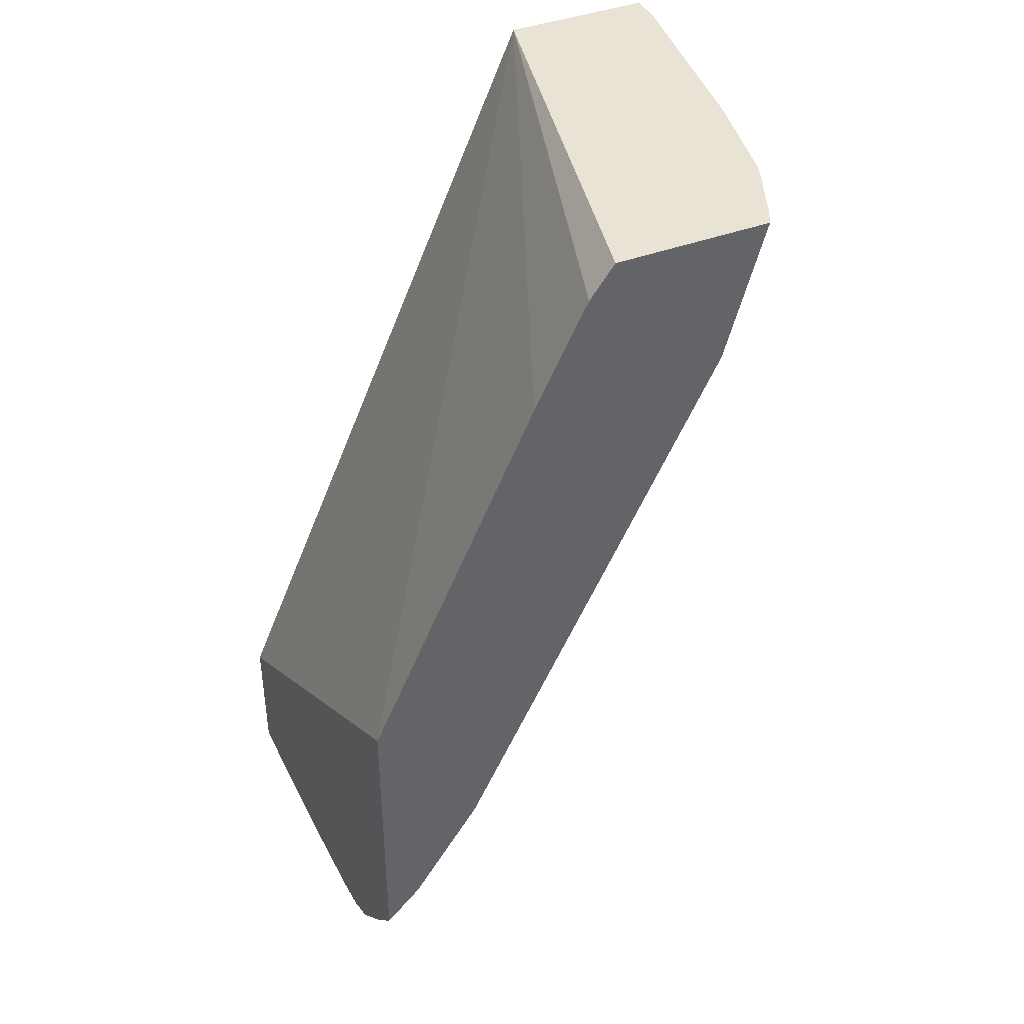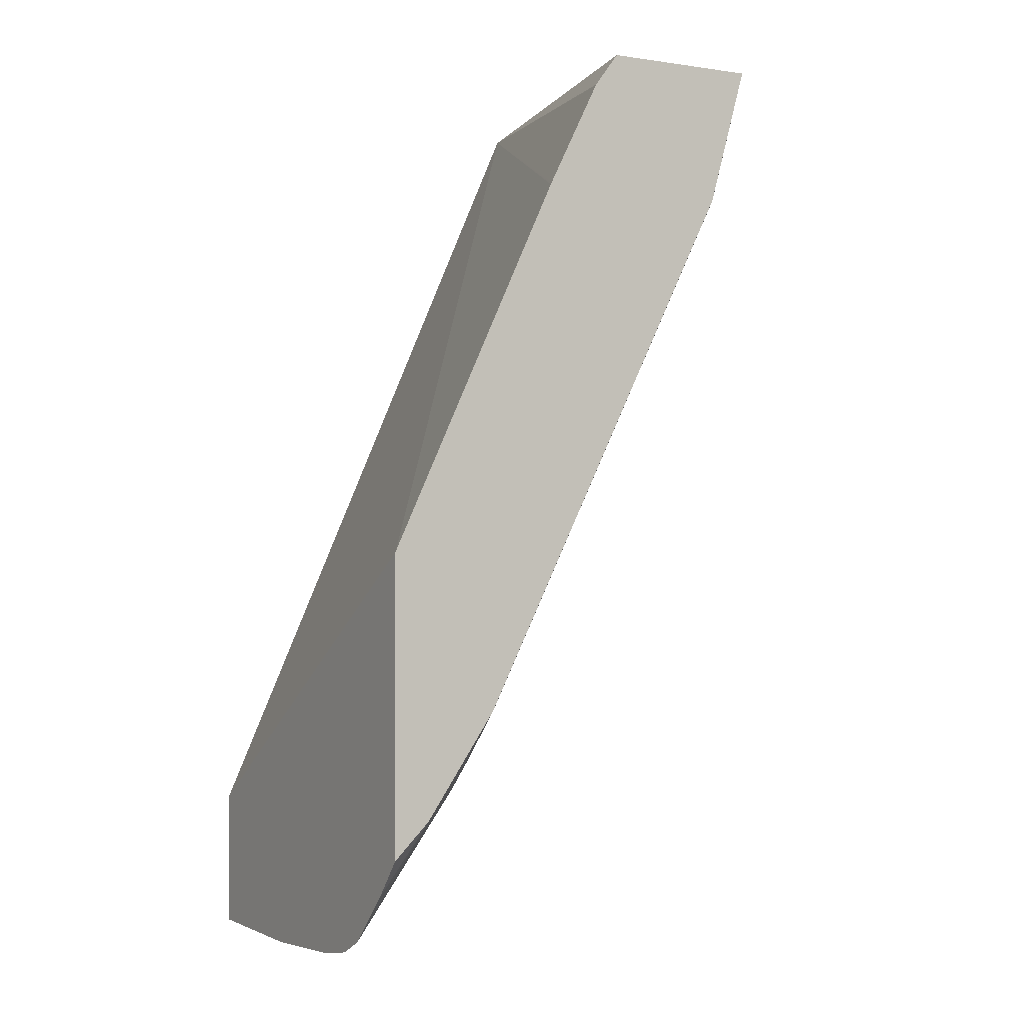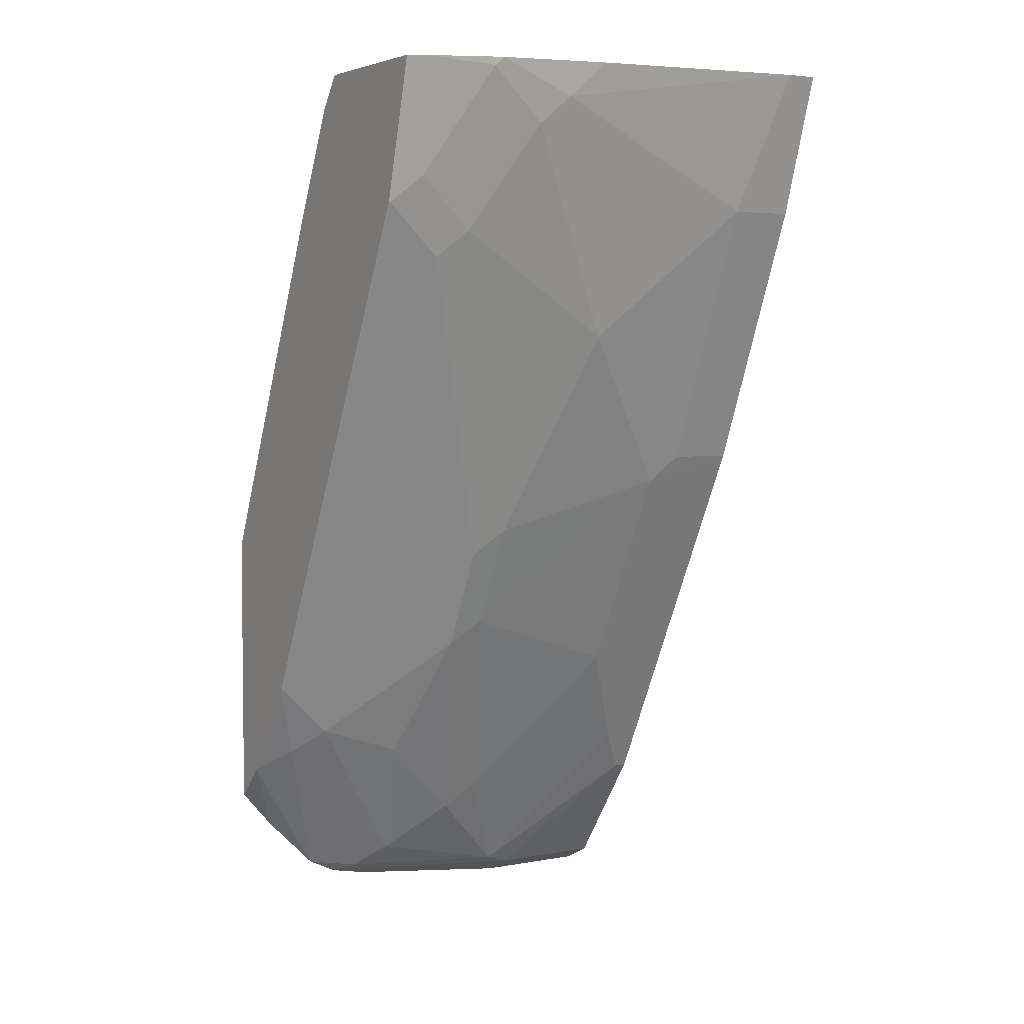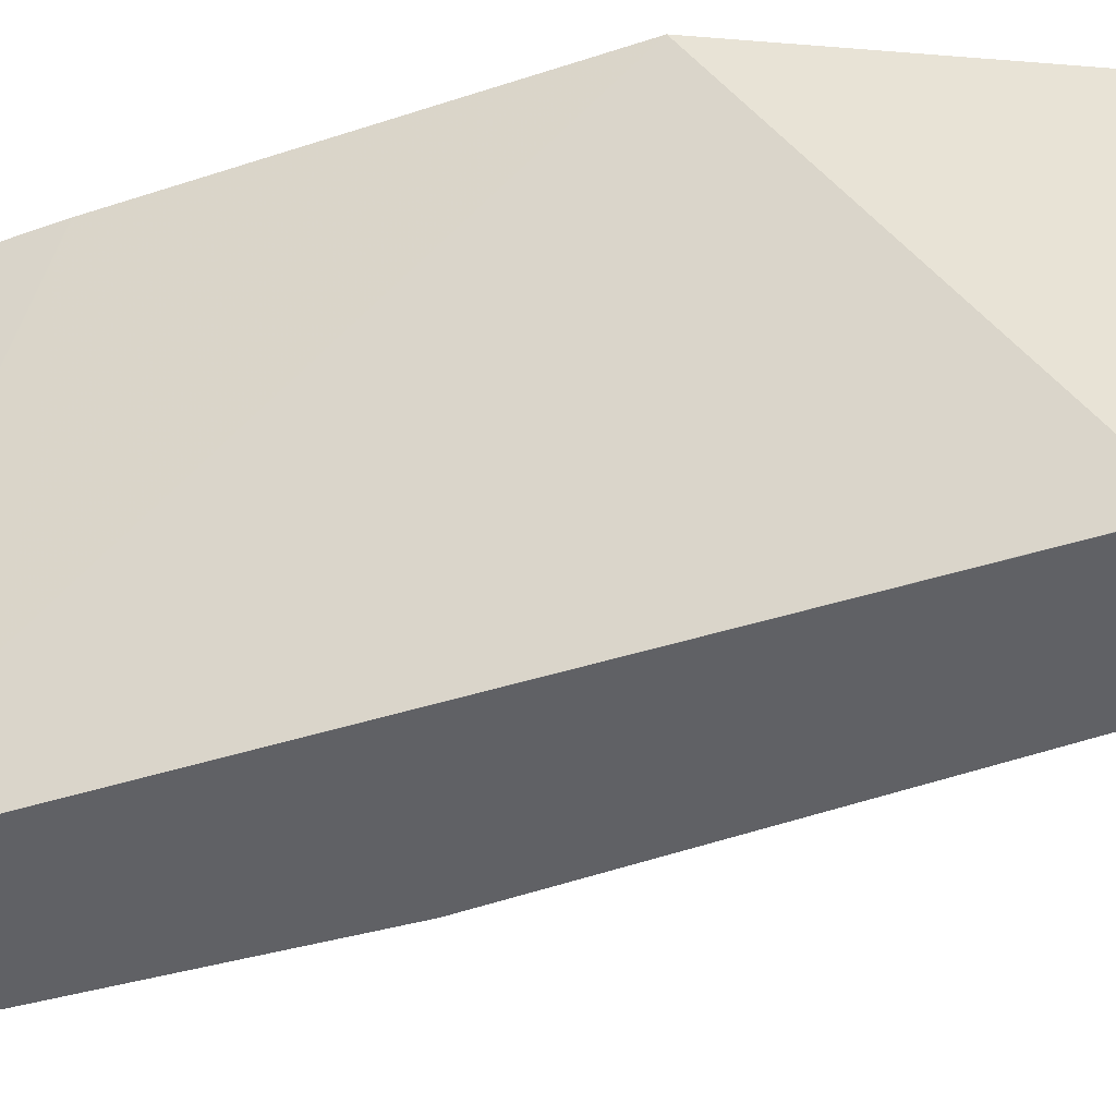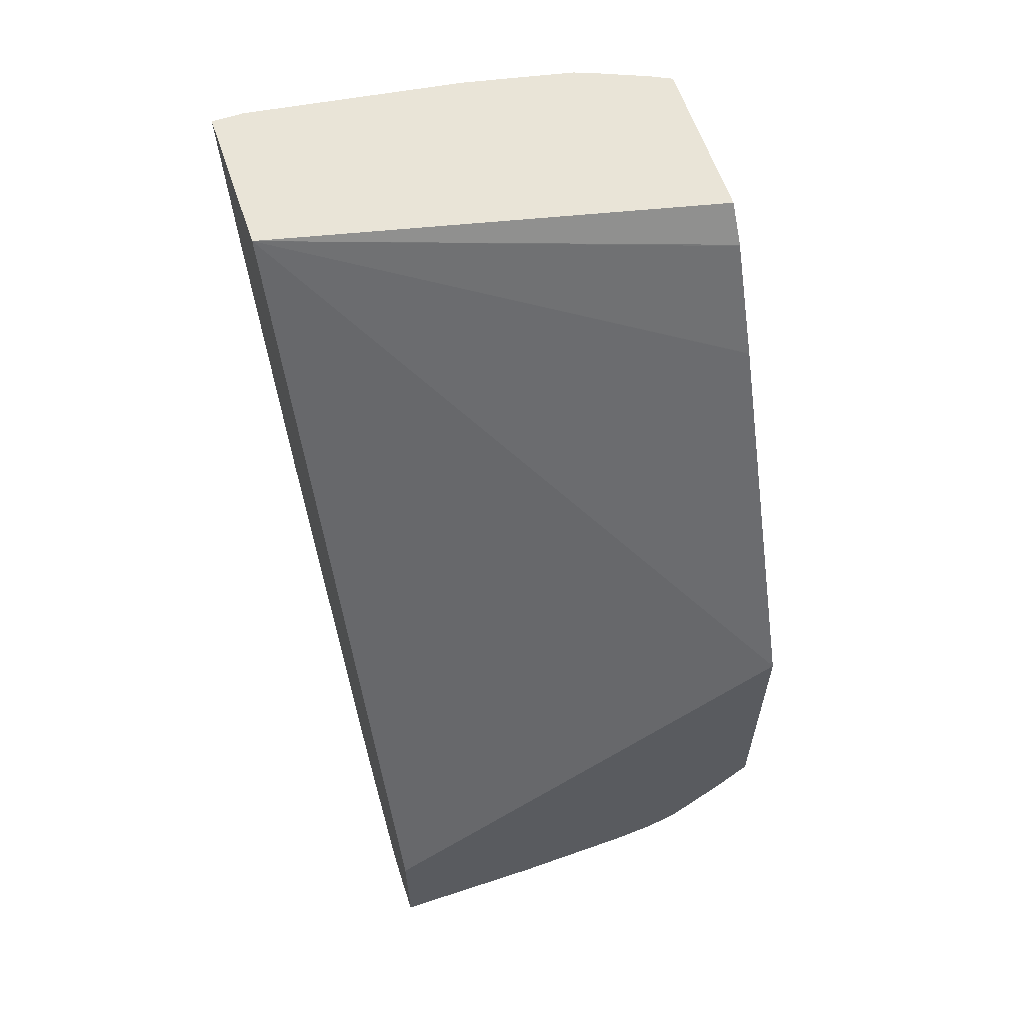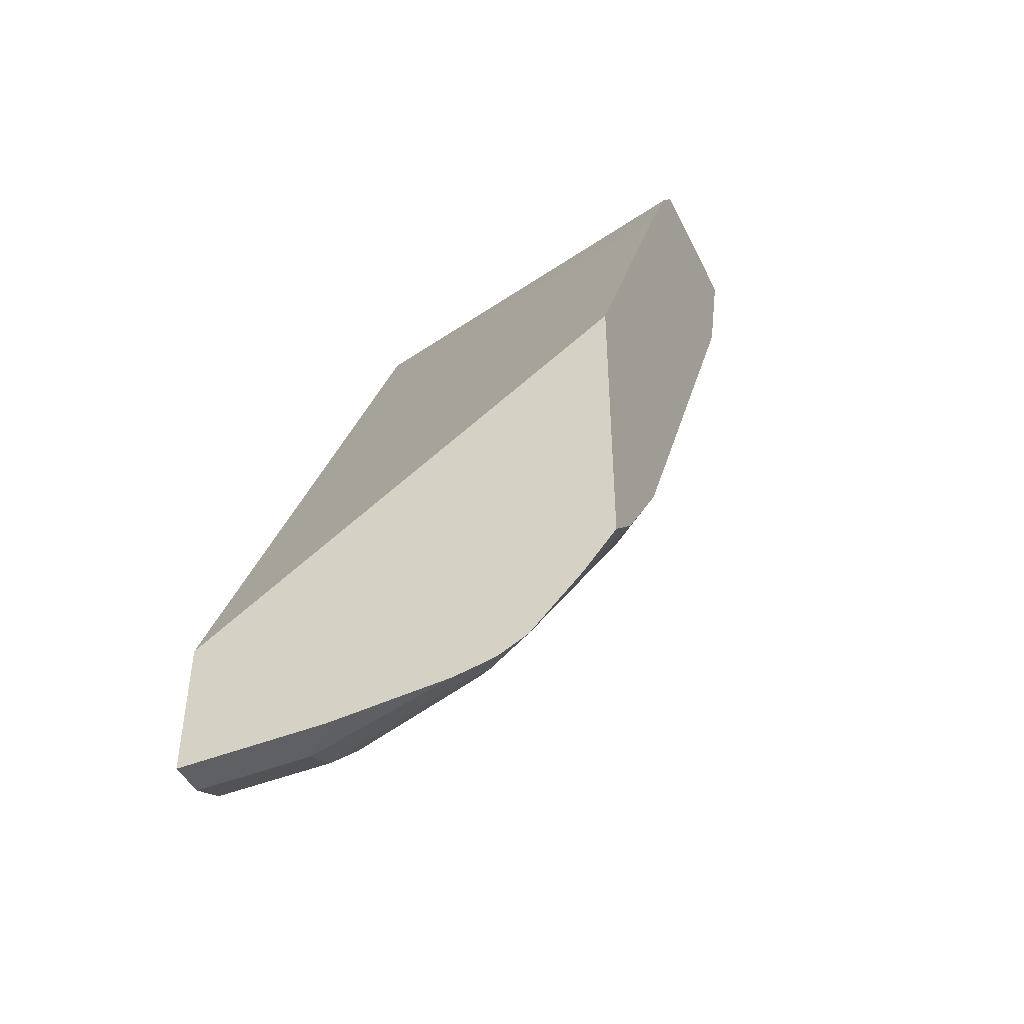
<metadata>
{"format":"obj","ext":"obj","renderer":"f3d","projection":"perspective","resolution":1024,"background":"white","views":[{"elev":41.1,"azim":-24.6,"up":"+Y"},{"elev":-1.4,"azim":-29.3,"up":"+Y"},{"elev":4.2,"azim":58.5,"up":"+Y"},{"elev":-49.4,"azim":-95.1,"up":"+Z"},{"elev":61.0,"azim":-108.6,"up":"+Y"},{"elev":-45.2,"azim":-65.1,"up":"+Y"}]}
</metadata>
<code>
v 0.7267 0.05761 -0.008281
v 0.628 0.05761 -0.008281
v 0.7267 0.05761 0.01212
v 0.6978 -0.03494 -0.008281
v 0.5098 -0.03566 0.2799
v 0.5103 -0.03494 0.2791
v 0.5105 -0.03415 0.2799
v 0.5452 0.03488 0.2791
v 0.545 0.03488 0.2799
v 0.5454 0.0356 0.2799
v 0.5619 0.05761 0.2799
v 0.3955 -0.4652 -0.008281
v 0.3953 -0.4653 -0.008225
v 0.3953 -0.2808 0.2799
v 0.7064 0.05761 0.1517
v 0.6978 0.03488 0.1744
v 0.6978 -0.03494 0.03491
v 0.628 -0.2094 -0.008281
v 0.5101 -0.03494 0.2799
v 0.6666 0.05761 0.2799
v 0.3953 -0.5047 -0.008281
v 0.3953 -0.4766 0.2799
v 0.6918 0.05761 0.2215
v 0.6891 0.0174 0.1919
v 0.6542 -0.1222 0.1221
v 0.6193 -0.2268 0.05235
v 0.628 -0.2094 0.03491
v 0.6164 -0.2326 -0.008281
v 0.673 0.05761 0.267
v 0.6406 -0.03494 0.2799
v 0.6411 -0.03494 0.2791
v 0.3953 -0.5583 -0.008281
v 0.3953 -0.5023 0.258
v 0.4191 -0.4528 0.2799
v 0.6878 0.05761 0.2321
v 0.6891 0.05231 0.2268
v 0.6542 -0.05236 0.2268
v 0.6193 -0.157 0.1919
v 0.5844 -0.2616 0.157
v 0.5496 -0.3315 0.157
v 0.5496 -0.3664 0.05235
v 0.5146 -0.4364 -0.008281
v 0.6542 -0.01745 0.2617
v 0.5355 -0.2451 0.2799
v 0.6062 -0.1745 0.2093
v 0.6411 -0.06979 0.2442
v 0.5365 -0.2443 0.2791
v 0.5714 -0.2443 0.2093
v 0.4187 -0.5583 -0.008281
v 0.3953 -0.5583 0.09323
v 0.3953 -0.5372 0.2231
v 0.4449 -0.4361 0.2617
v 0.4657 -0.3846 0.2799
v 0.5714 -0.2791 0.1744
v 0.5365 -0.3489 0.1744
v 0.4798 -0.471 0.1221
v 0.5147 -0.4361 0.01745
v 0.5002 -0.4652 1.335e-05
v 0.5002 -0.4652 -0.008281
v 0.4667 -0.3838 0.2791
v 0.4667 -0.4187 0.2442
v 0.4187 -0.5583 0.06981
v 0.4243 -0.5555 -0.008281
v 0.3953 -0.5526 0.1744
v 0.3953 -0.5467 0.2037
v 0.41 -0.5408 0.1919
v 0.4798 -0.4361 0.1919
v 0.4667 -0.4885 0.1396
v 0.4449 -0.5408 0.08725
v 0.442 -0.5466 0.06981
v 0.442 -0.5466 -0.008281
v 0.4318 -0.5234 0.1744
v 0.4071 -0.5466 0.1744
v 0.3953 -0.5485 0.1963
f 37 46 38
f 38 45 54
f 34 52 53
f 38 54 39
f 34 51 52
f 38 46 45
f 41 69 57
f 40 55 56
f 40 56 41
f 40 54 55
f 41 56 69
f 41 57 42
f 33 51 34
f 42 57 58
f 39 54 40
f 32 62 50
f 26 40 41
f 31 48 45
f 42 58 59
f 25 38 39
f 25 39 26
f 26 39 40
f 26 41 42
f 26 42 28
f 32 49 62
f 29 36 35
f 29 43 36
f 31 45 46
f 31 46 37
f 31 37 43
f 31 44 47
f 31 47 48
f 29 31 43
f 44 53 60
f 65 74 73
f 45 48 55
f 58 71 59
f 61 72 67
f 62 63 70
f 62 70 64
f 63 71 70
f 64 70 73
f 58 70 71
f 64 73 74
f 65 73 66
f 66 69 72
f 66 73 70
f 66 70 69
f 67 72 68
f 68 72 69
f 25 37 38
f 58 69 70
f 57 69 58
f 56 68 69
f 45 55 54
f 47 60 61
f 47 61 48
f 48 61 55
f 49 63 62
f 50 62 64
f 51 65 66
f 51 66 52
f 52 61 53
f 52 66 72
f 52 72 61
f 53 61 60
f 55 61 67
f 55 67 68
f 55 68 56
f 44 60 47
f 24 37 25
f 30 44 31
f 24 36 43
f 1 12 2
f 2 5 6
f 2 6 7
f 2 7 8
f 2 8 9
f 2 9 10
f 1 21 12
f 2 10 11
f 2 13 14
f 2 14 5
f 3 15 16
f 3 16 17
f 4 17 27
f 4 27 18
f 2 12 13
f 1 32 21
f 1 49 32
f 1 71 63
f 24 43 37
f 1 2 11
f 1 11 20
f 1 20 29
f 1 29 35
f 1 35 23
f 1 23 15
f 1 15 3
f 1 3 17
f 1 17 4
f 1 4 18
f 1 18 28
f 1 28 42
f 1 42 59
f 1 59 71
f 5 19 6
f 5 14 22
f 1 63 49
f 5 34 53
f 13 22 14
f 15 23 16
f 16 23 24
f 16 24 17
f 17 24 25
f 17 26 27
f 13 33 22
f 18 27 26
f 20 30 31
f 20 31 29
f 22 33 34
f 23 35 36
f 5 22 34
f 23 36 24
f 18 26 28
f 13 51 33
f 17 25 26
f 5 10 9
f 13 65 51
f 5 53 44
f 5 30 20
f 5 20 11
f 5 11 10
f 5 9 7
f 5 7 19
f 6 19 7
f 7 9 8
f 12 21 13
f 13 21 32
f 13 32 50
f 13 50 64
f 13 64 74
f 13 74 65
f 5 44 30

</code>
